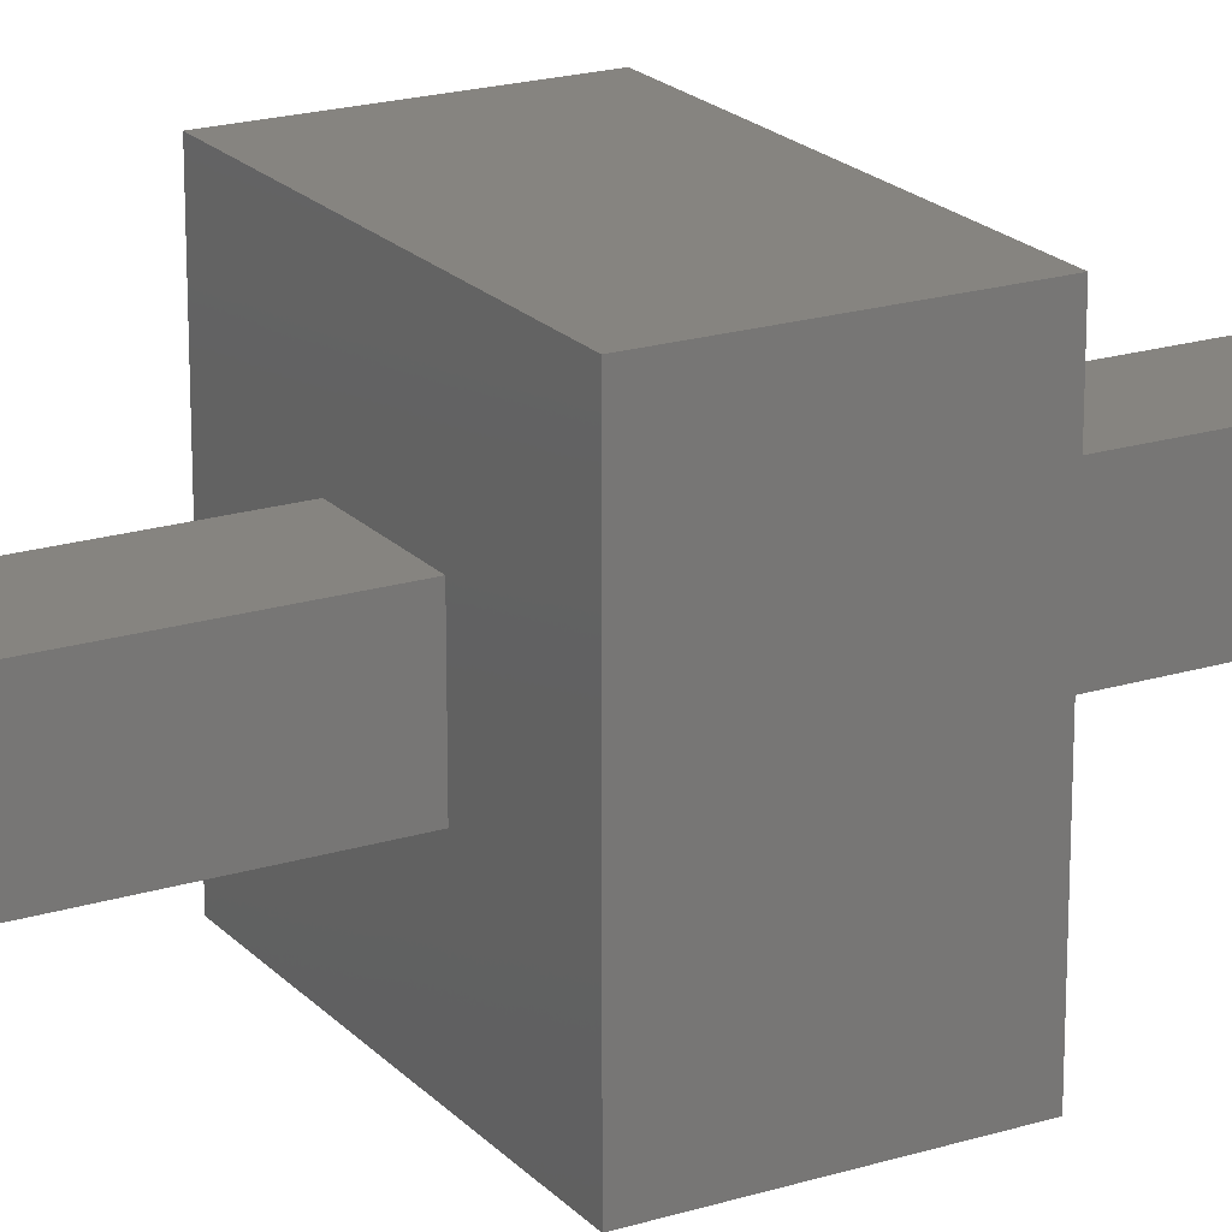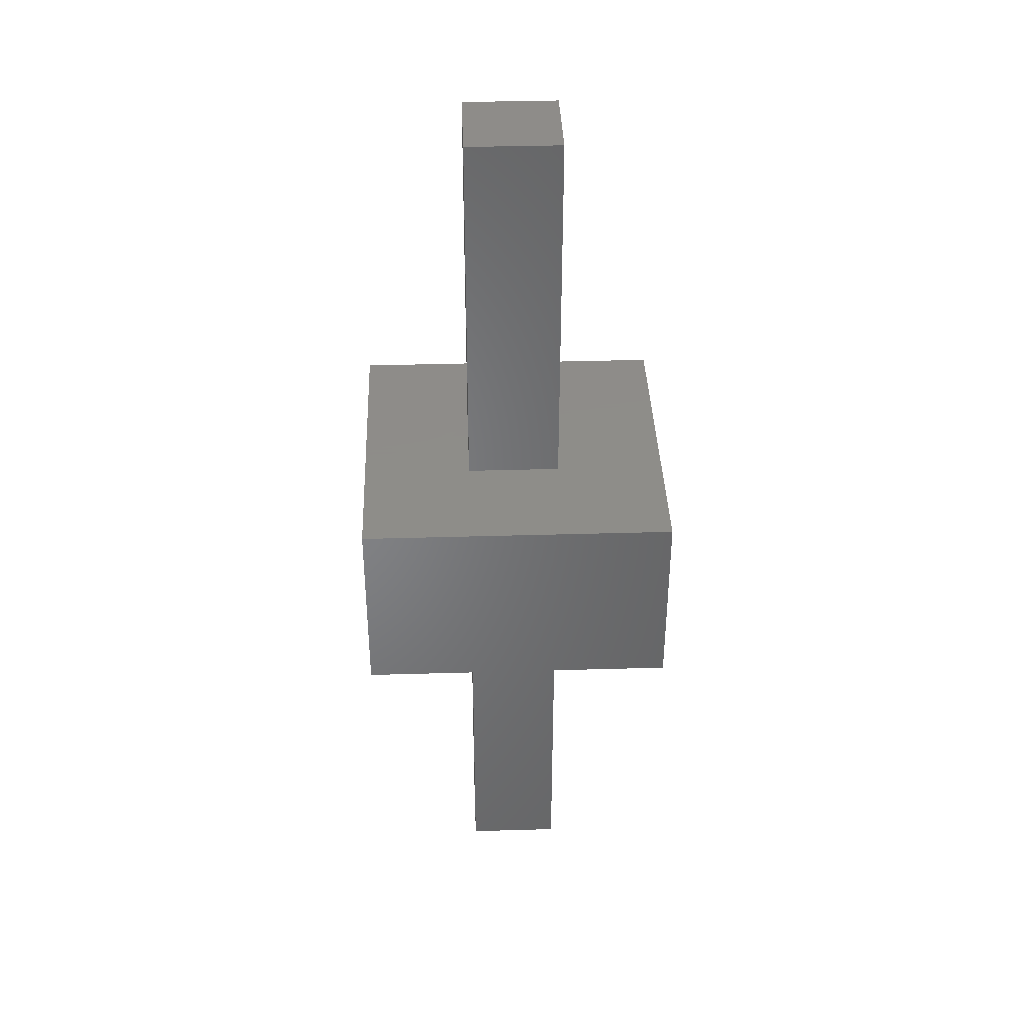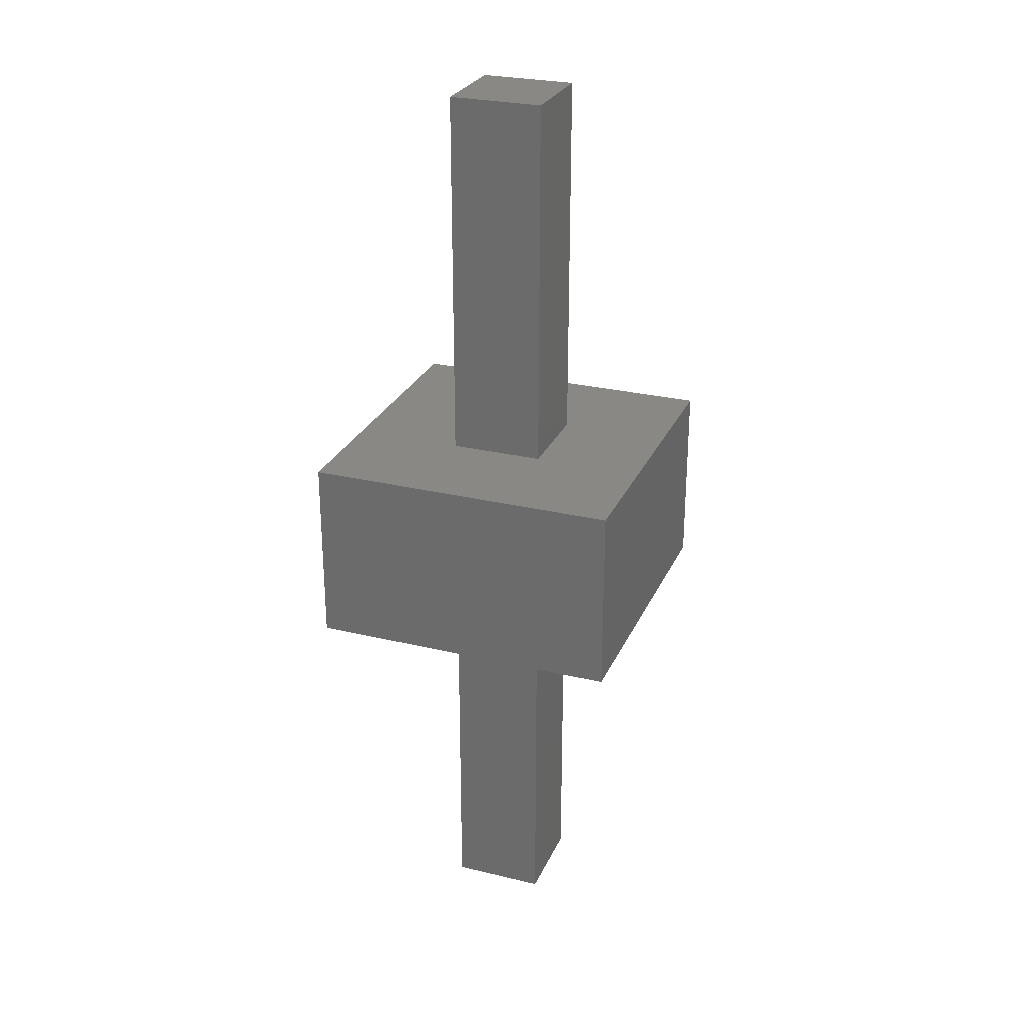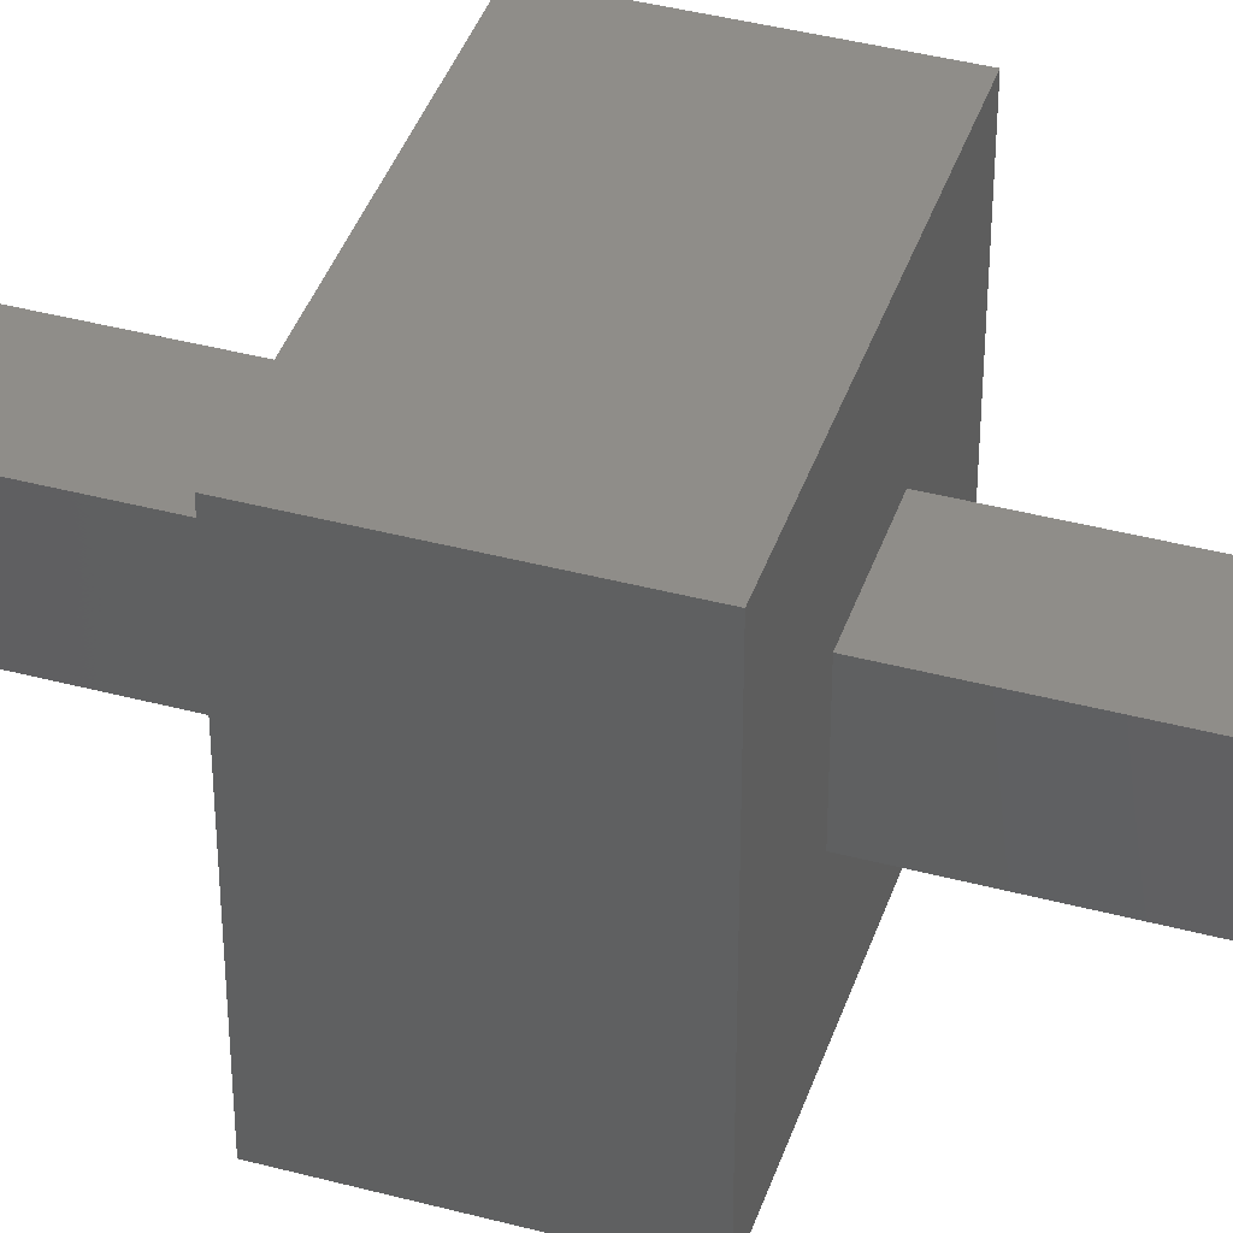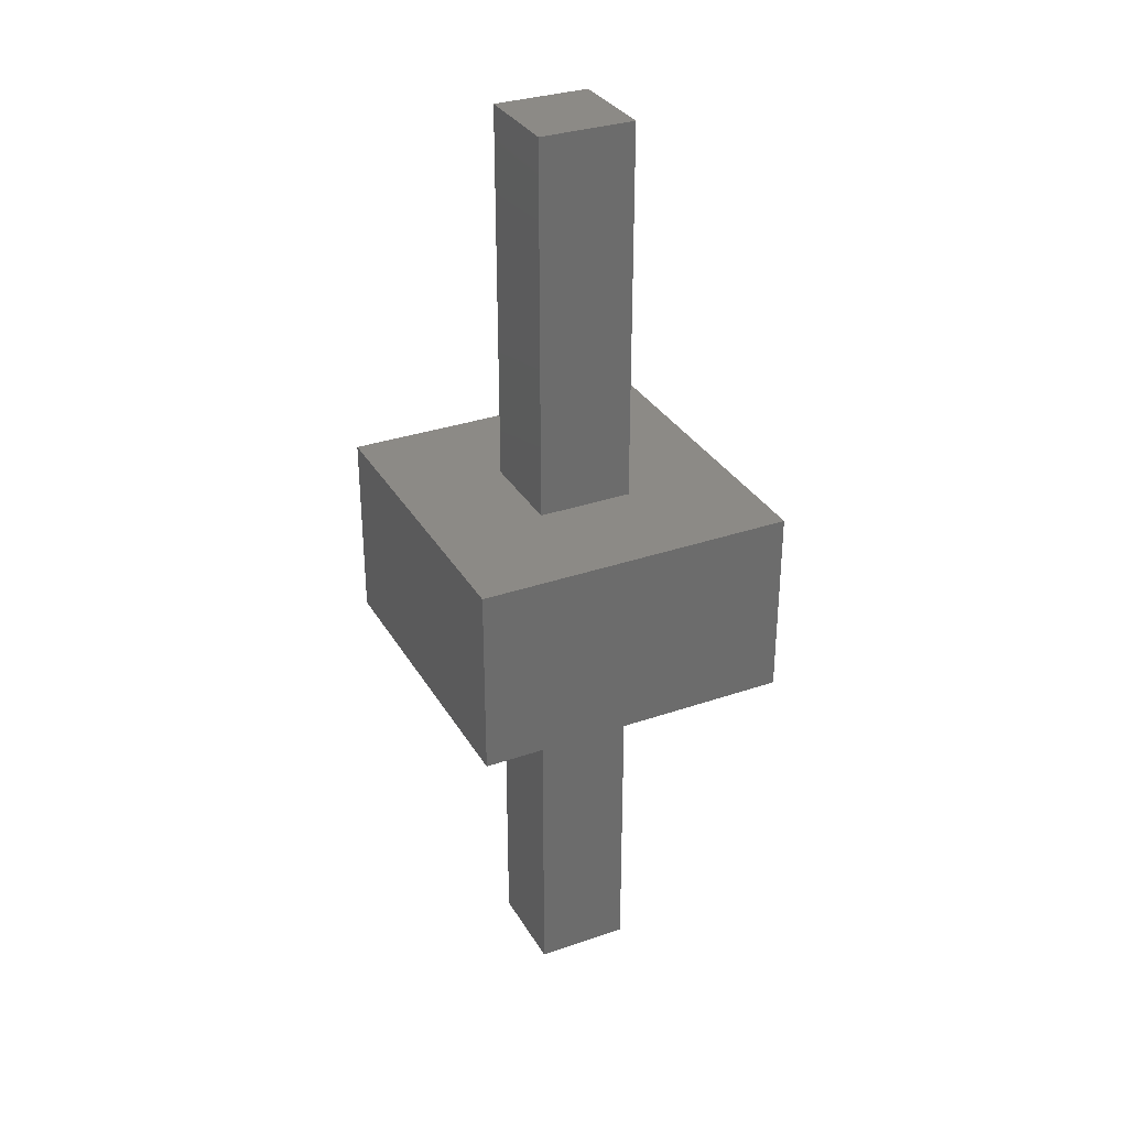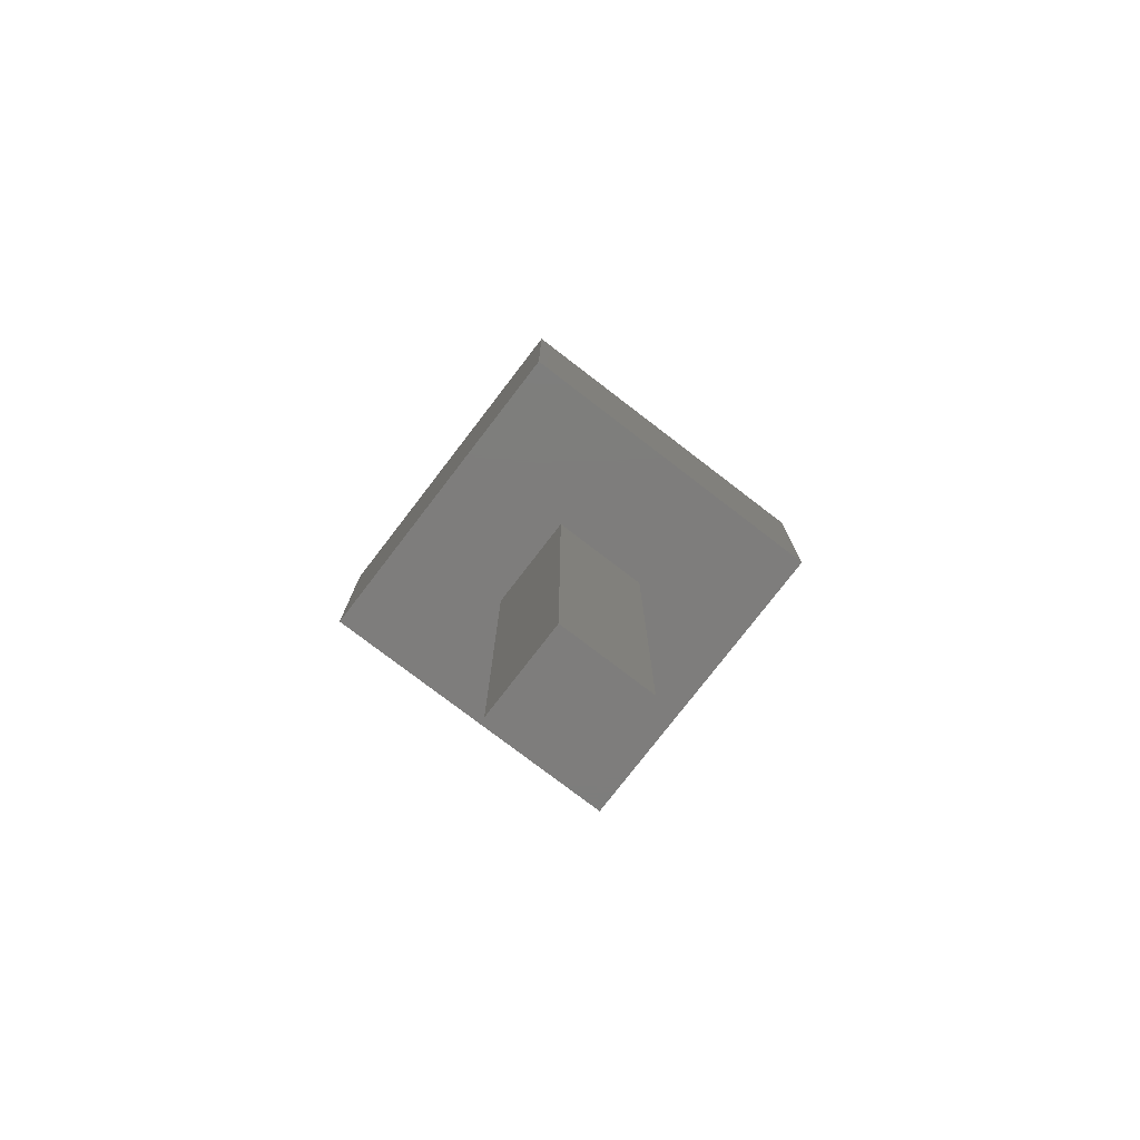
<metadata>
{"format":"stl","ext":"stl","renderer":"f3d","projection":"perspective","resolution":1024,"background":"white","views":[{"elev":20.2,"azim":60.5,"up":"+Y"},{"elev":38.4,"azim":-2.1,"up":"+Z"},{"elev":27.2,"azim":20.4,"up":"+Z"},{"elev":40.7,"azim":108.0,"up":"+Y"},{"elev":32.1,"azim":154.2,"up":"+Z"},{"elev":-77.1,"azim":52.5,"up":"+Z"}]}
</metadata>
<code>
# stl→obj: 24 verts, 44 faces
v -25 25 -15
v -7.5 7.5 -15
v -25 -25 -15
v 25 25 -15
v 7.5 7.5 -15
v 25 -25 -15
v 7.5 -7.5 -15
v -7.5 -7.5 -15
v 25 25 15
v 7.5 7.5 15
v 25 -25 15
v -25 25 15
v -7.5 7.5 15
v -25 -25 15
v -7.5 -7.5 15
v 7.5 -7.5 15
v 7.5 7.5 75
v 7.5 -7.5 75
v -7.5 7.5 75
v 7.5 7.5 -75
v 7.5 -7.5 -75
v -7.5 -7.5 -75
v -7.5 7.5 -75
v -7.5 -7.5 75
f 1 2 3
f 4 2 1
f 4 5 2
f 6 5 4
f 6 7 5
f 3 7 6
f 3 8 7
f 2 8 3
f 9 10 11
f 12 10 9
f 12 13 10
f 14 13 12
f 14 15 13
f 11 15 14
f 11 16 15
f 10 16 11
f 11 6 4
f 11 4 9
f 9 4 1
f 9 1 12
f 12 1 3
f 12 3 14
f 14 3 6
f 14 6 11
f 16 10 17
f 16 17 18
f 10 13 19
f 10 19 17
f 20 21 22
f 20 22 23
f 18 17 19
f 18 19 24
f 15 16 18
f 15 18 24
f 7 8 22
f 7 22 21
f 13 15 24
f 13 24 19
f 8 2 23
f 8 23 22
f 5 7 21
f 5 21 20
f 2 5 20
f 2 20 23

</code>
